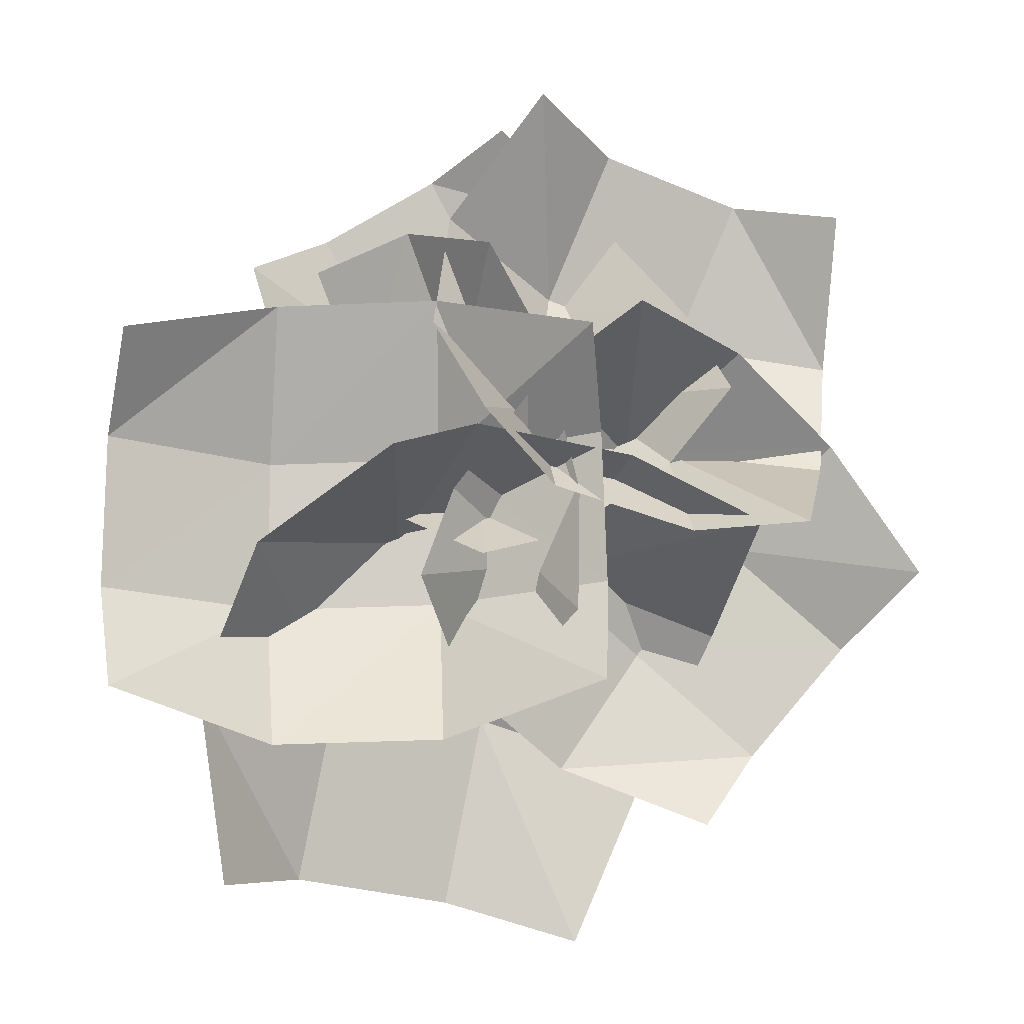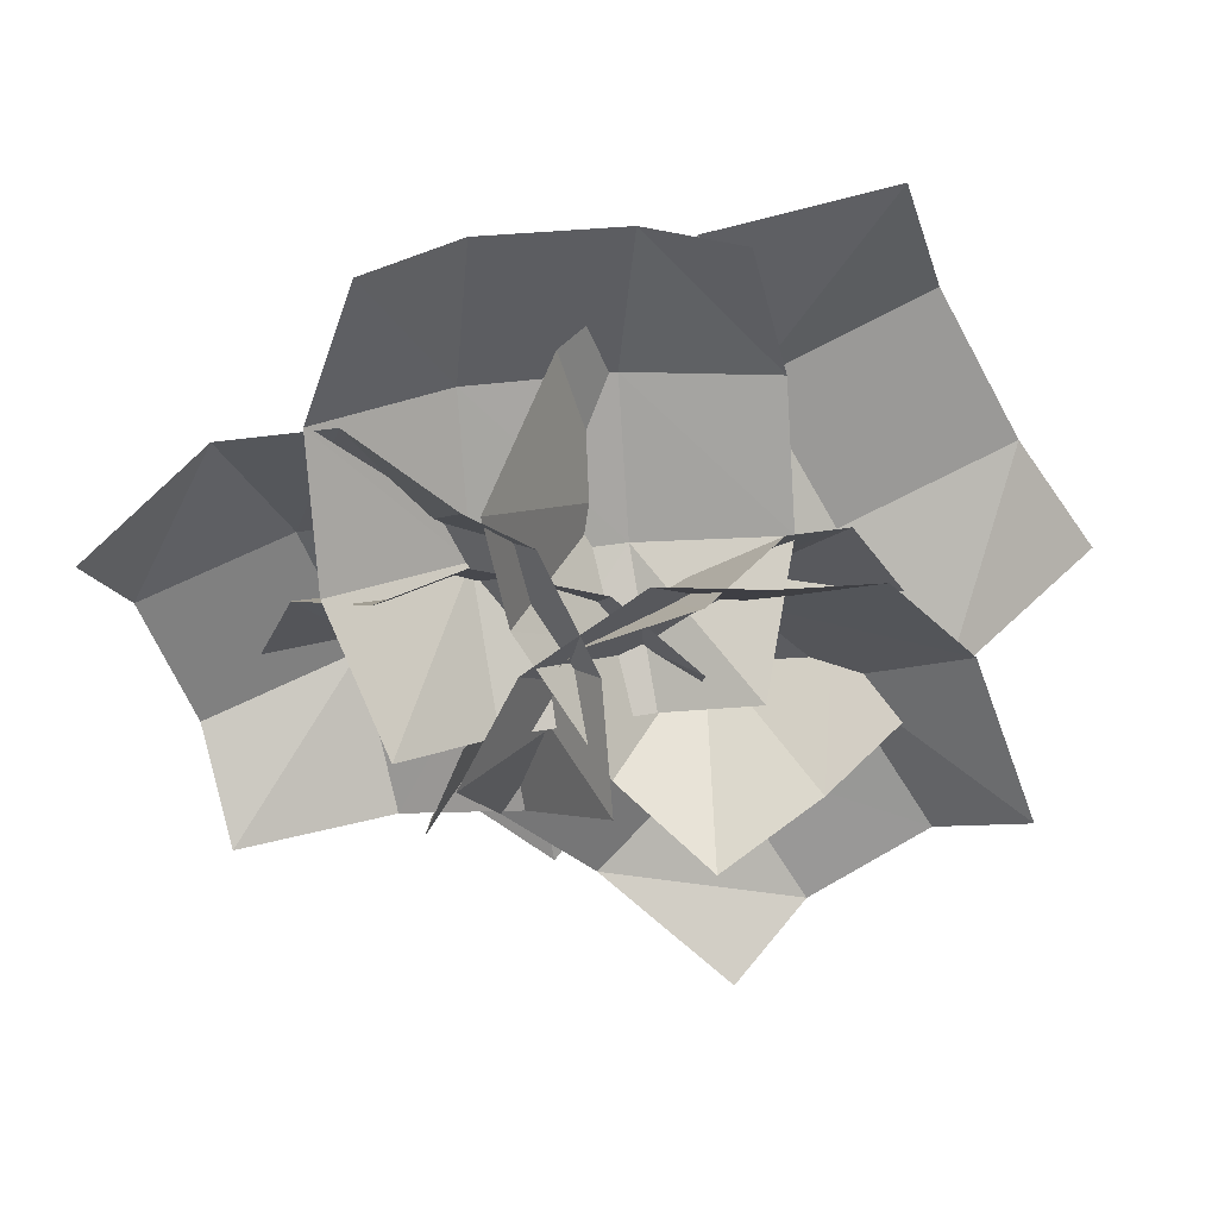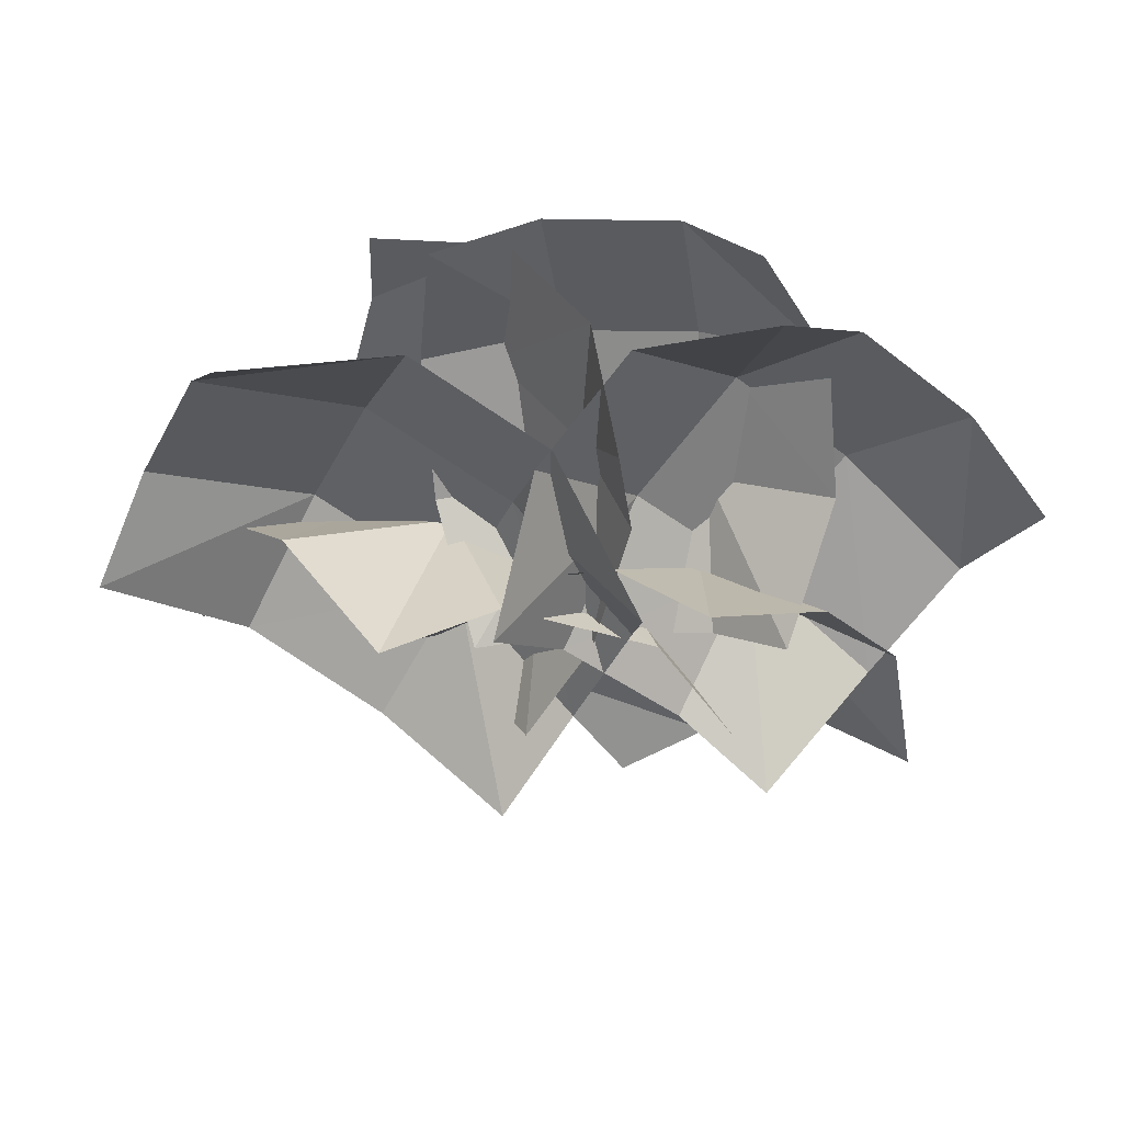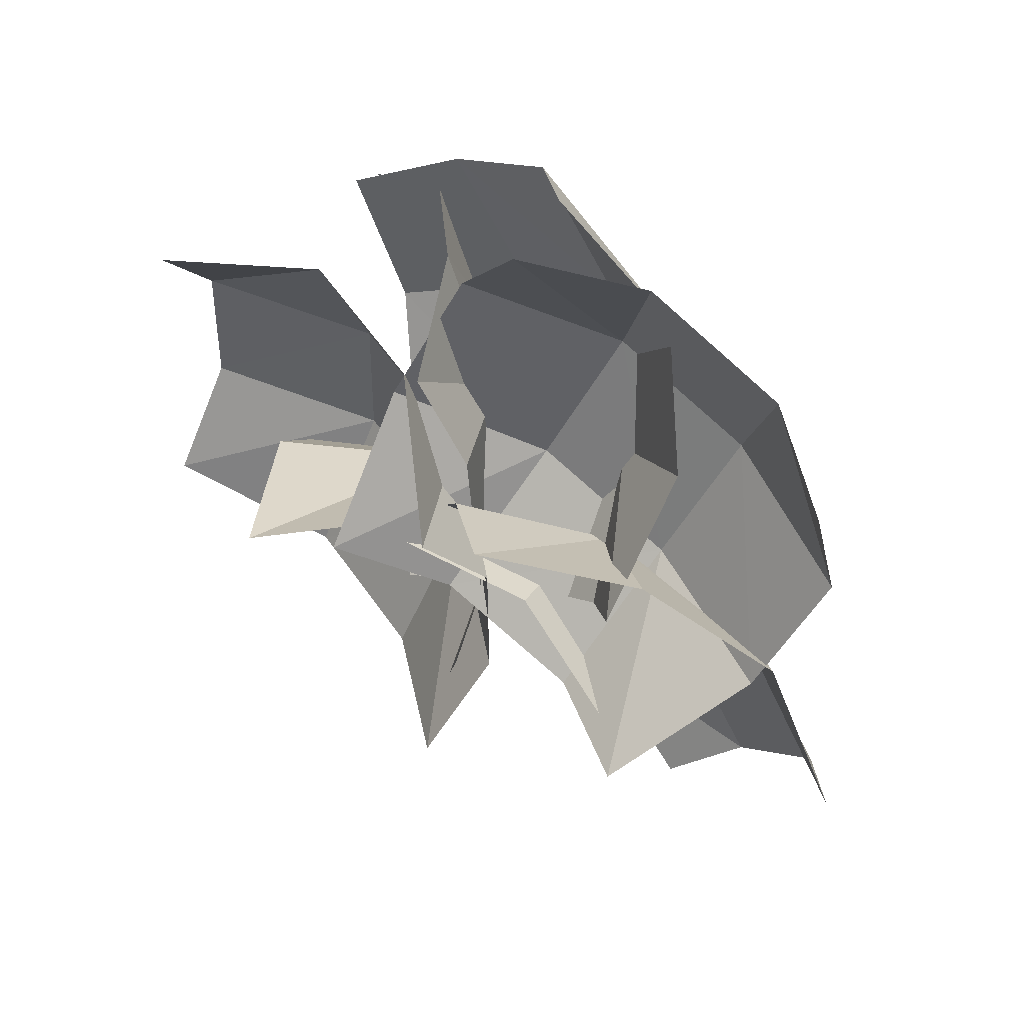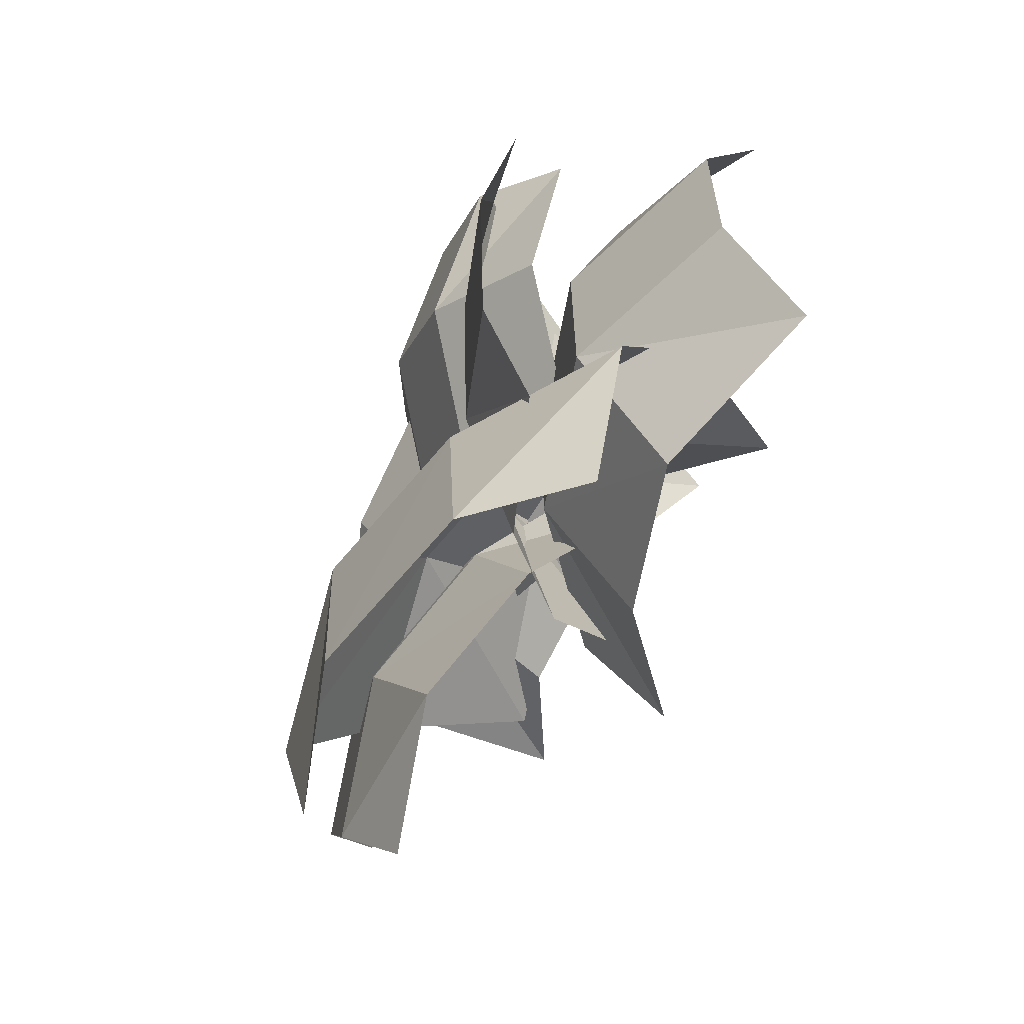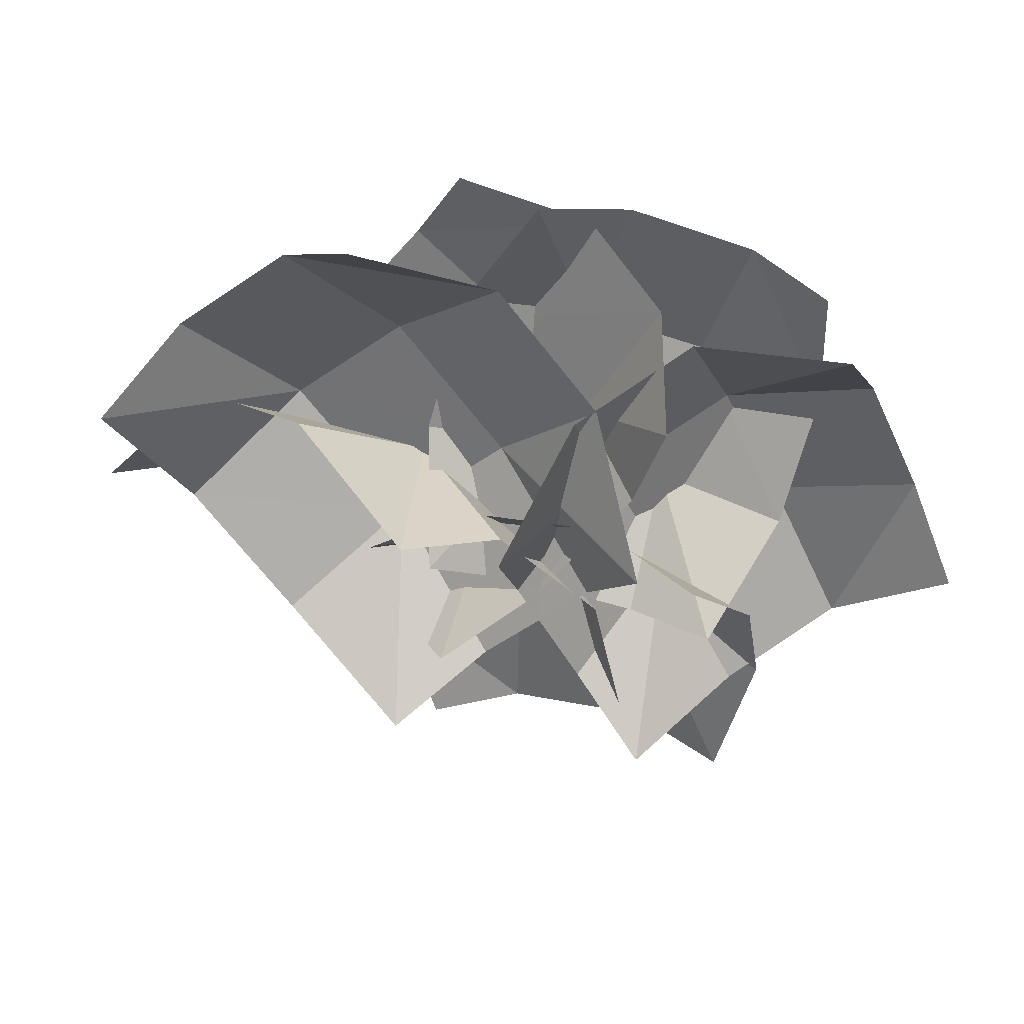
<metadata>
{"format":"obj","ext":"obj","renderer":"f3d","projection":"perspective","resolution":1024,"background":"white","views":[{"elev":-8.6,"azim":-23.2,"up":"+Z"},{"elev":-61.4,"azim":127.1,"up":"+Y"},{"elev":-36.2,"azim":-23.6,"up":"+Y"},{"elev":55.0,"azim":31.7,"up":"+Z"},{"elev":-56.8,"azim":-124.4,"up":"+Z"},{"elev":-38.9,"azim":-48.2,"up":"+Y"}]}
</metadata>
<code>
o NW_NATURE_FARN_BIG_01
v 0.09994 0.9328 1.439
v 1.489 0.02852 0.3175
v -0.3504 -0.1652 0.07987
v -0.7466 1.341 0.996
v 0.7617 0.3892 1.301
v -0.1393 0.1563 -0.1437
v 0.04119 0.8339 -0.2787
v 0.8614 1.186 -1.475
v -1.936 0.3638 -0.2618
v -1.101 1.412 -1.016
v 1.203 0.5517 2.052
v -0.7602 0.5657 -0.542
v -1.786 0.5152 -1.378
v -0.9034 0.2727 1.194
v -1.669 1.002 0.2917
v 0.3661 0.4013 0.399
v 1.588 0.0669 0.4746
v -0.611 0.5688 -1.008
v 0.6263 0.8009 -0.7675
v -0.5823 1.204 2.182
v 0.1418 -0.1455 0.2905
v -1.297 1.497 -2.123
v -0.0541 -0.2181 -0.4555
v 1.006 0.5361 -0.6601
v -2.692 0.7981 0.3576
v -2.075 0.9973 -1.049
v -0.1113 1.512 -1.141
v -0.951 0.7425 -0.1678
v -0.31 1.603 -2.265
v -0.8525 -0.2252 0.3889
v -0.8676 1.17 -0.278
v -0.2778 -0.306 -0.6311
v -0.8924 0.8642 -1.214
v -0.9198 0.1073 -1.351
v -0.7041 0.5774 1.781
v -0.3609 -0.06006 0.7575
v 1.285 0.5613 -1.38
v -1.741 0.672 1.168
v 0.8598 -0.1236 0.9527
v -0.381 0.8741 0.3418
v 0.09533 0.7563 -1.47
v -1.675 0.9882 -0.5694
v -0.7691 0.5835 0.319
v 0.9175 0.8237 1.191
v -0.07661 -0.1923 0.4048
v -2.714 0.7858 -0.503
v 0.4751 -0.2637 -0.1439
v 0.3895 0.6606 2.313
v 1.804 0.3564 -0.7278
v -0.8441 0.1495 0.08055
v 1.133 0.5969 -0.1064
v -0.129 0.6068 -0.2705
v 0.6673 0.4659 0.436
v -0.1544 0.5714 0.6712
v -0.945 0.2275 1.054
v 0.8392 -0.405 -0.08553
v 0.4121 1.259 -2.5
v -1.134 0.685 0.03998
v -1.479 1.133 0.659
v 1.722 0.3718 1.021
v -1.03 1.304 0.6482
v -1.576 1.531 -0.4493
v 0.4279 0.8267 1.9
v -0.908 0.7523 1.712
v -1.729 1.658 0.4798
v -0.4065 0.571 -0.09185
v 0.246 0.7474 0.7777
v -0.1134 1.209 1.421
v 0.4824 0.03786 0.3019
v -1.222 1.339 1.768
v -0.577 0.7139 0.8315
v -1.601 1.247 -1.131
v -0.4579 0.2932 -1.037
v -0.2499 -0.6185 -1.043
v -2.765 0.3417 -1.089
v -0.914 -0.4862 0.4288
v -0.2141 0.3056 2.541
v -0.1744 -0.1058 0.07887
v -1.887 1.06 -2.155
v -1.474 -0.5552 0.1775
v -0.3512 0.04672 0.9993
v -1.327 1.307 1.541
v 0.04115 -0.4978 1.118
v 2.091 -0.09663 -0.2863
v -2.711 0.419 0.911
v -0.2787 -0.5159 0.9568
v 1.681 0.1002 1.929
v 1.005 -0.6719 -0.1133
v -0.7363 -0.01974 -0.3075
v -1.76 1.107 1.5
v -0.6639 0.05929 1.517
v -1.941 1.564 1.034
v 0.8942 0.4146 -1.801
v -1.09 0.02223 -0.4443
v -0.2606 0.8286 2.46
v 0.7281 -0.2663 0.7125
f 53 2 88
f 2 53 88
f 67 5 96
f 5 67 96
f 9 28 10
f 28 9 10
f 27 8 7
f 8 27 7
f 60 44 11
f 44 60 11
f 14 43 15
f 43 14 15
f 42 13 12
f 13 42 12
f 18 52 19
f 52 18 19
f 51 17 16
f 17 51 16
f 63 68 20
f 68 63 20
f 24 56 7
f 56 24 7
f 28 9 80
f 9 28 80
f 26 10 22
f 10 26 22
f 27 8 57
f 8 27 57
f 43 14 86
f 14 43 86
f 7 24 8
f 24 7 8
f 38 15 25
f 15 38 25
f 42 13 75
f 13 42 75
f 10 26 9
f 26 10 9
f 27 10 28
f 10 27 29
f 10 27 28
f 27 10 29
f 21 7 28
f 28 7 27
f 7 21 28
f 7 28 27
f 29 22 10
f 22 29 10
f 28 30 21
f 30 28 21
f 73 32 66
f 32 73 66
f 74 34 12
f 12 34 13
f 34 74 12
f 34 12 13
f 1 35 77
f 35 1 77
f 55 76 54
f 76 55 54
f 39 83 16
f 83 39 16
f 52 18 94
f 18 52 94
f 41 19 37
f 19 41 37
f 51 17 84
f 17 51 84
f 15 38 14
f 38 15 14
f 16 39 17
f 39 16 17
f 67 5 68
f 5 67 68
f 19 41 18
f 41 19 18
f 42 15 43
f 15 42 46
f 15 42 43
f 42 15 46
f 23 12 43
f 43 12 42
f 12 23 43
f 12 43 42
f 44 1 48
f 1 44 48
f 54 3 53
f 3 54 53
f 43 45 23
f 45 43 23
f 46 25 15
f 25 46 15
f 53 47 3
f 47 53 3
f 48 11 44
f 11 48 44
f 49 37 19
f 37 49 19
f 52 50 36
f 50 52 36
f 51 19 52
f 19 51 49
f 19 51 52
f 51 19 49
f 36 16 52
f 52 16 51
f 16 36 52
f 16 52 51
f 2 53 44
f 1 44 53
f 53 2 44
f 44 1 53
f 35 1 54
f 53 54 1
f 1 35 54
f 54 53 1
f 54 55 35
f 55 54 35
f 7 21 56
f 21 7 56
f 57 29 27
f 29 57 27
f 89 58 40
f 40 58 59
f 58 89 40
f 58 40 59
f 59 4 40
f 4 59 90
f 4 59 40
f 59 4 90
f 44 60 2
f 60 44 2
f 61 31 62
f 31 61 62
f 33 31 72
f 31 33 72
f 68 63 5
f 63 68 5
f 82 61 65
f 62 65 61
f 61 82 65
f 65 62 61
f 33 31 66
f 71 66 31
f 31 33 66
f 66 71 31
f 6 40 67
f 67 40 4
f 40 6 67
f 40 67 4
f 4 68 67
f 68 4 70
f 68 4 67
f 4 68 70
f 67 69 6
f 69 67 6
f 70 20 68
f 20 70 68
f 64 71 61
f 31 61 71
f 71 64 61
f 61 31 71
f 72 62 31
f 62 72 31
f 66 73 33
f 73 66 33
f 12 23 74
f 23 12 74
f 75 46 42
f 46 75 42
f 54 3 76
f 3 54 76
f 77 48 1
f 48 77 1
f 78 66 71
f 66 78 32
f 66 78 71
f 78 66 32
f 22 79 26
f 79 22 26
f 80 30 28
f 30 80 28
f 71 81 78
f 81 71 78
f 64 71 91
f 71 64 91
f 61 82 64
f 82 61 64
f 16 36 83
f 36 16 83
f 84 49 51
f 49 84 51
f 25 85 38
f 85 25 38
f 86 45 43
f 45 86 43
f 11 87 60
f 87 11 60
f 88 47 53
f 47 88 53
f 40 6 89
f 6 40 89
f 90 70 4
f 70 90 4
f 91 81 71
f 81 91 71
f 65 92 82
f 92 65 82
f 37 93 41
f 93 37 41
f 94 50 52
f 50 94 52
f 20 95 63
f 95 20 63
f 96 69 67
f 69 96 67

</code>
